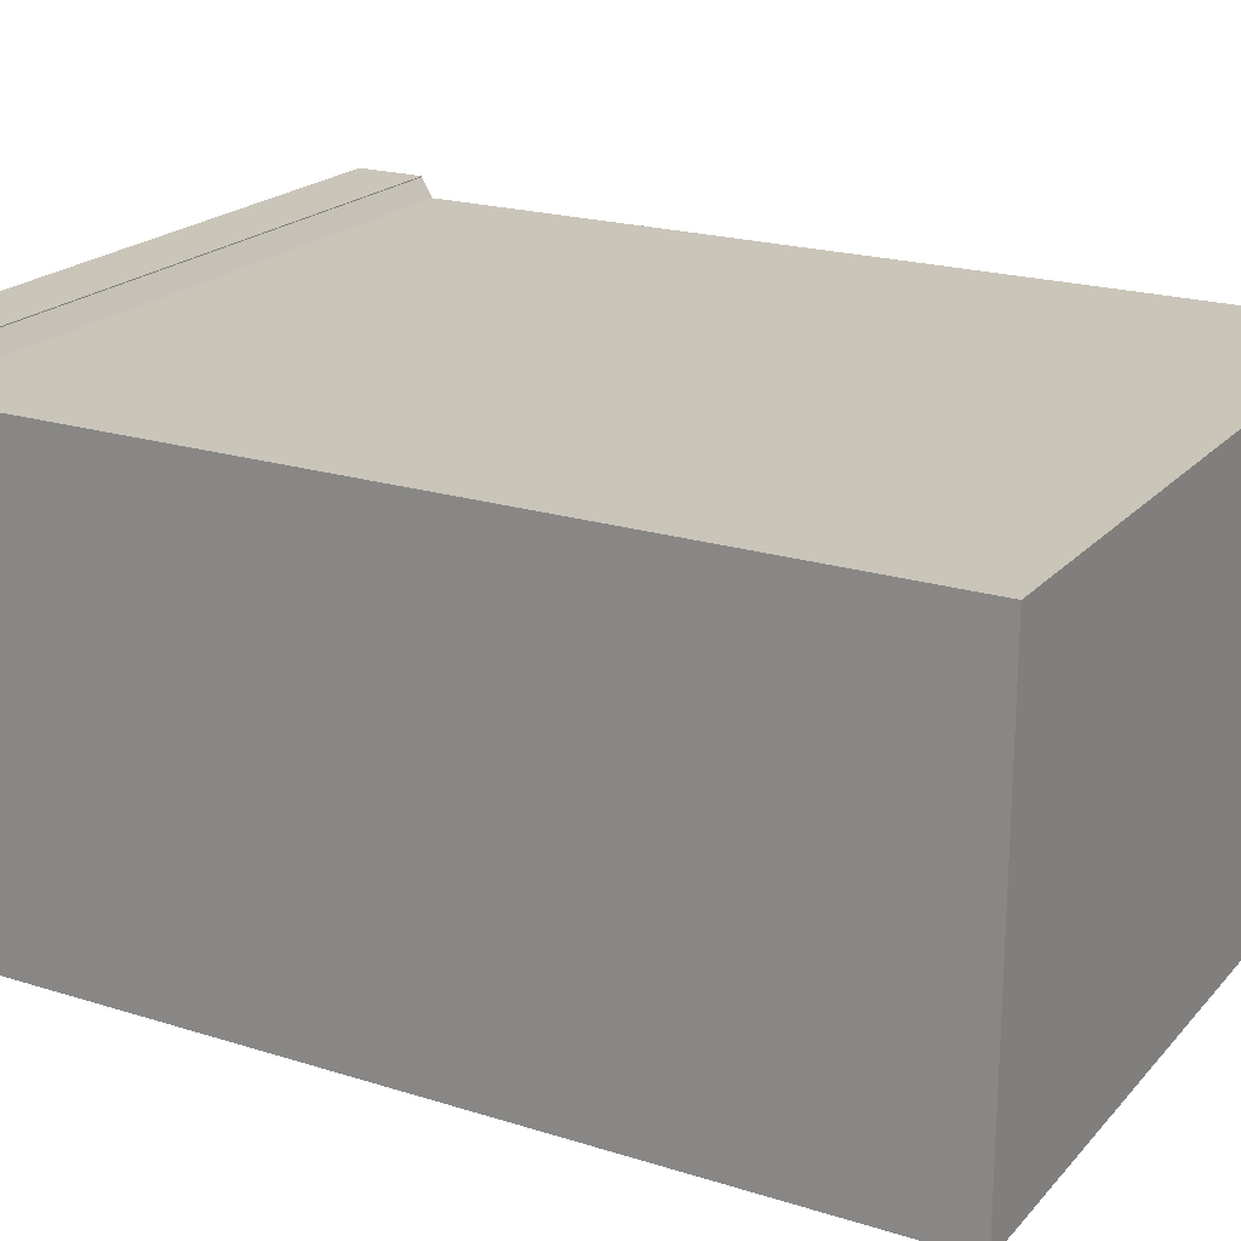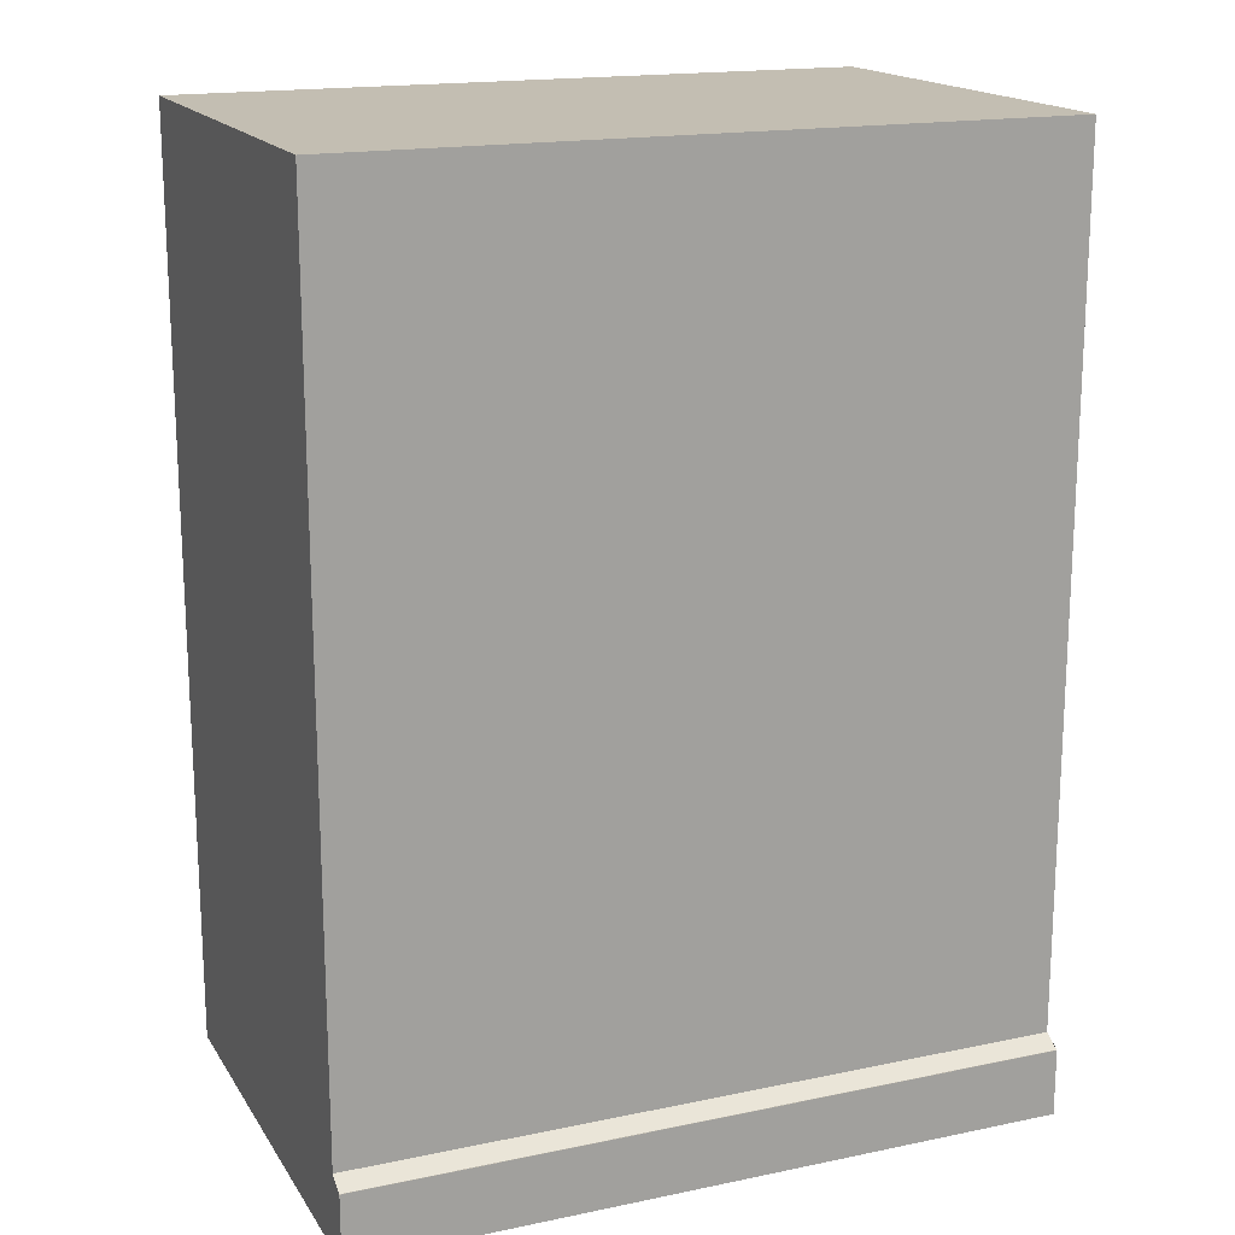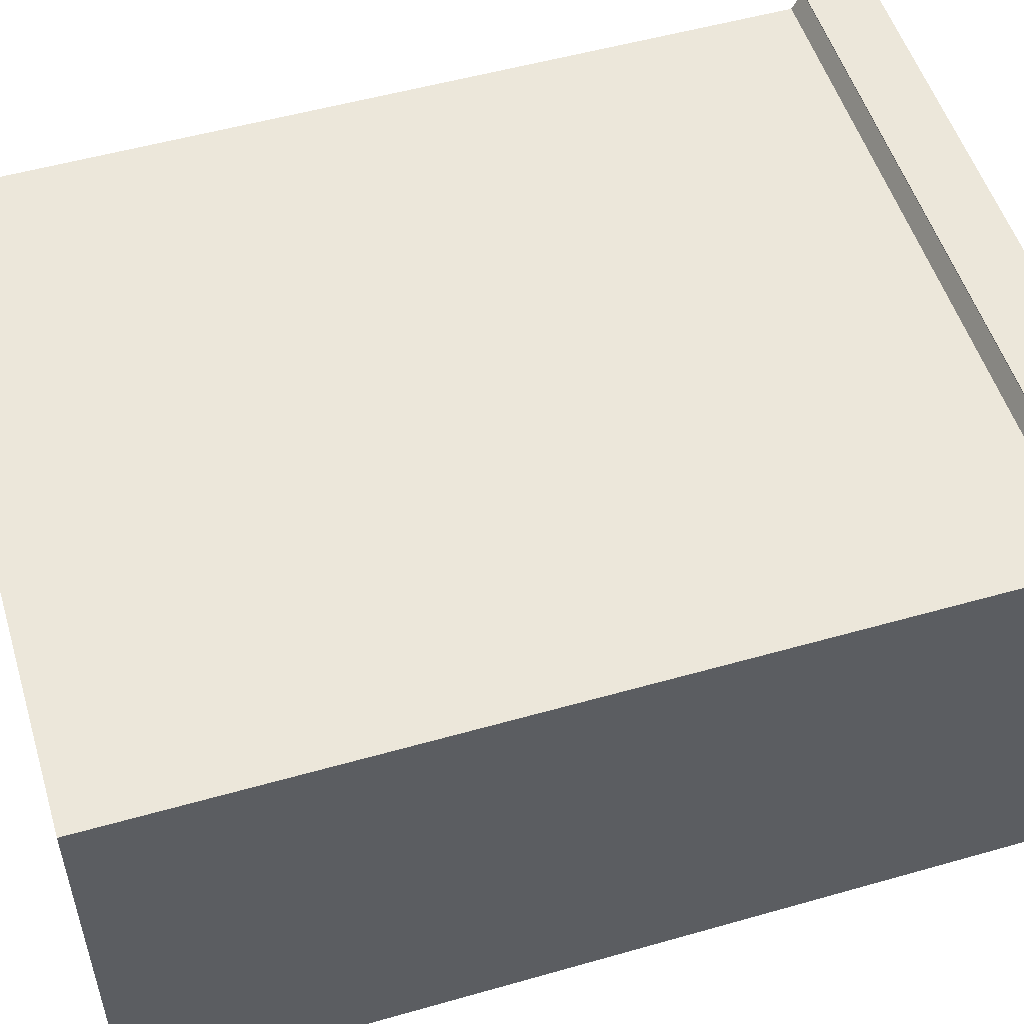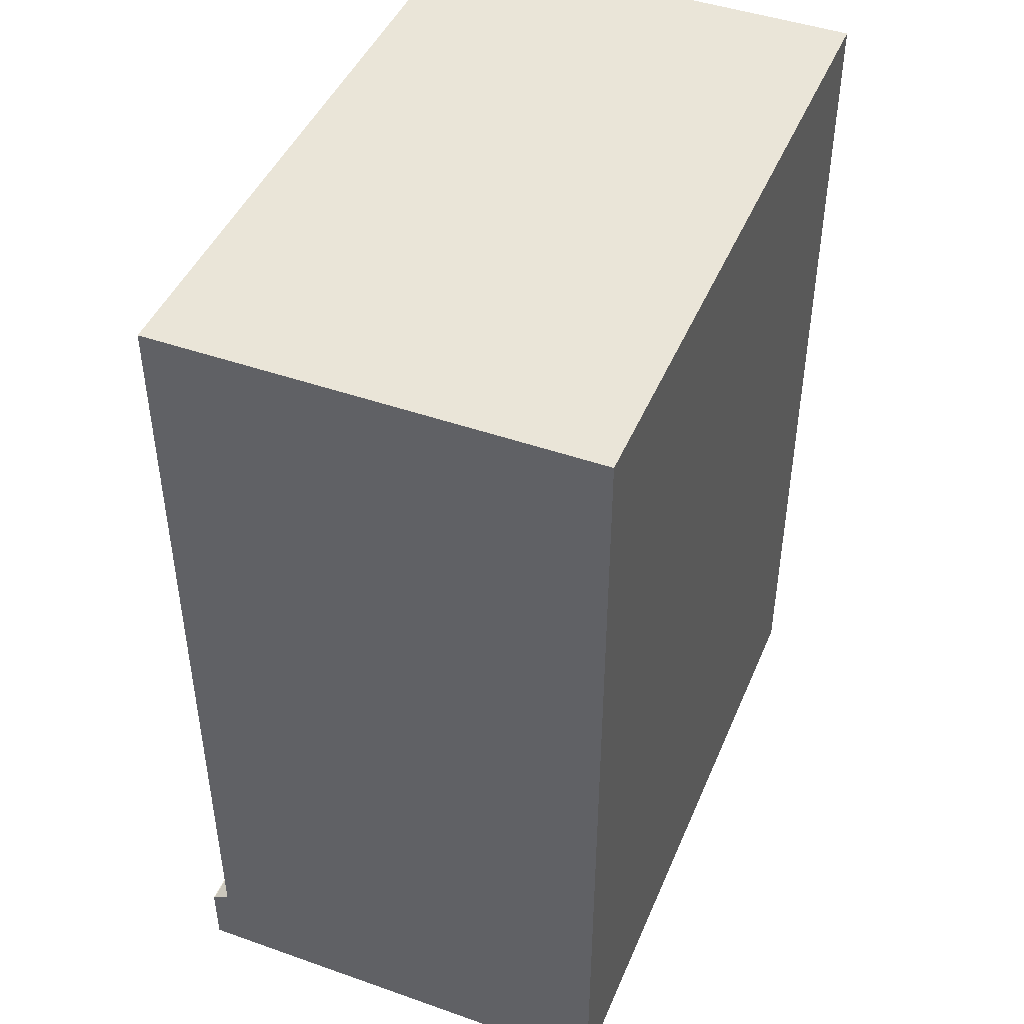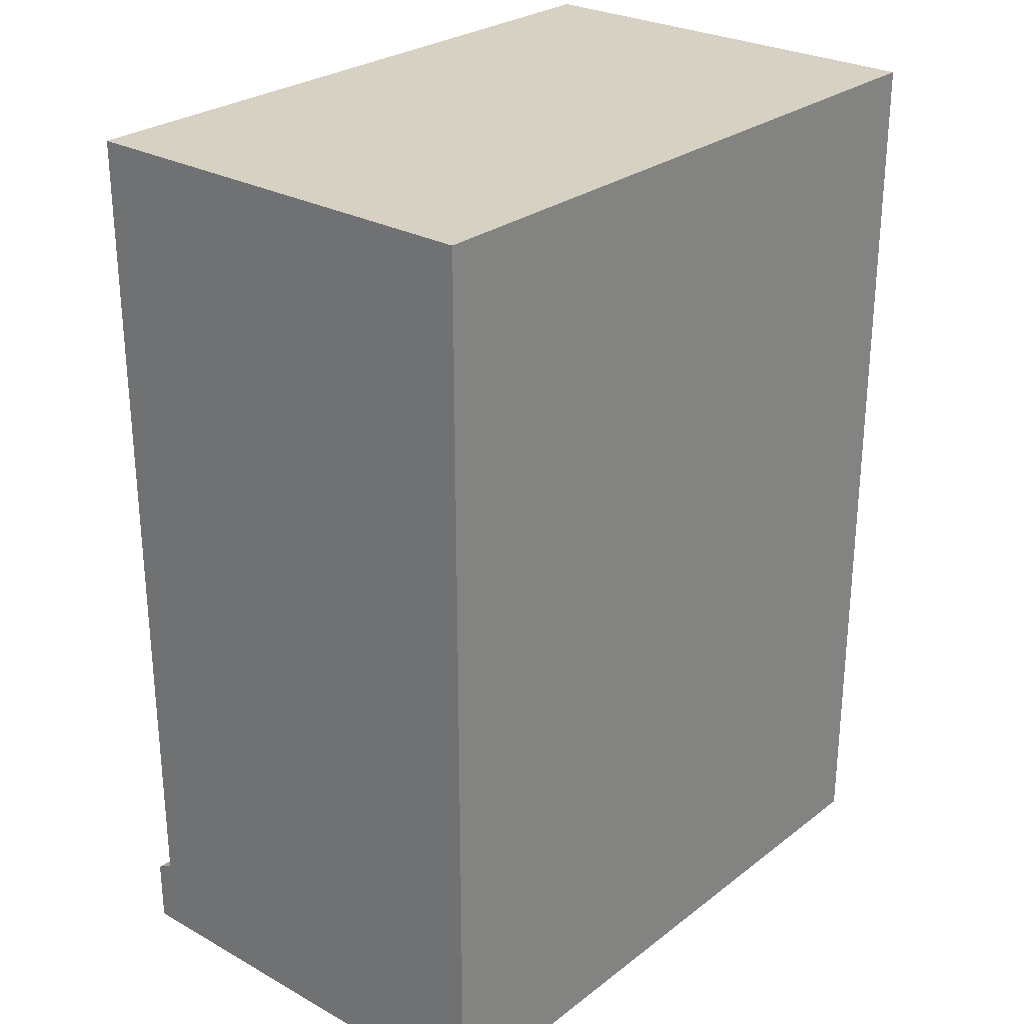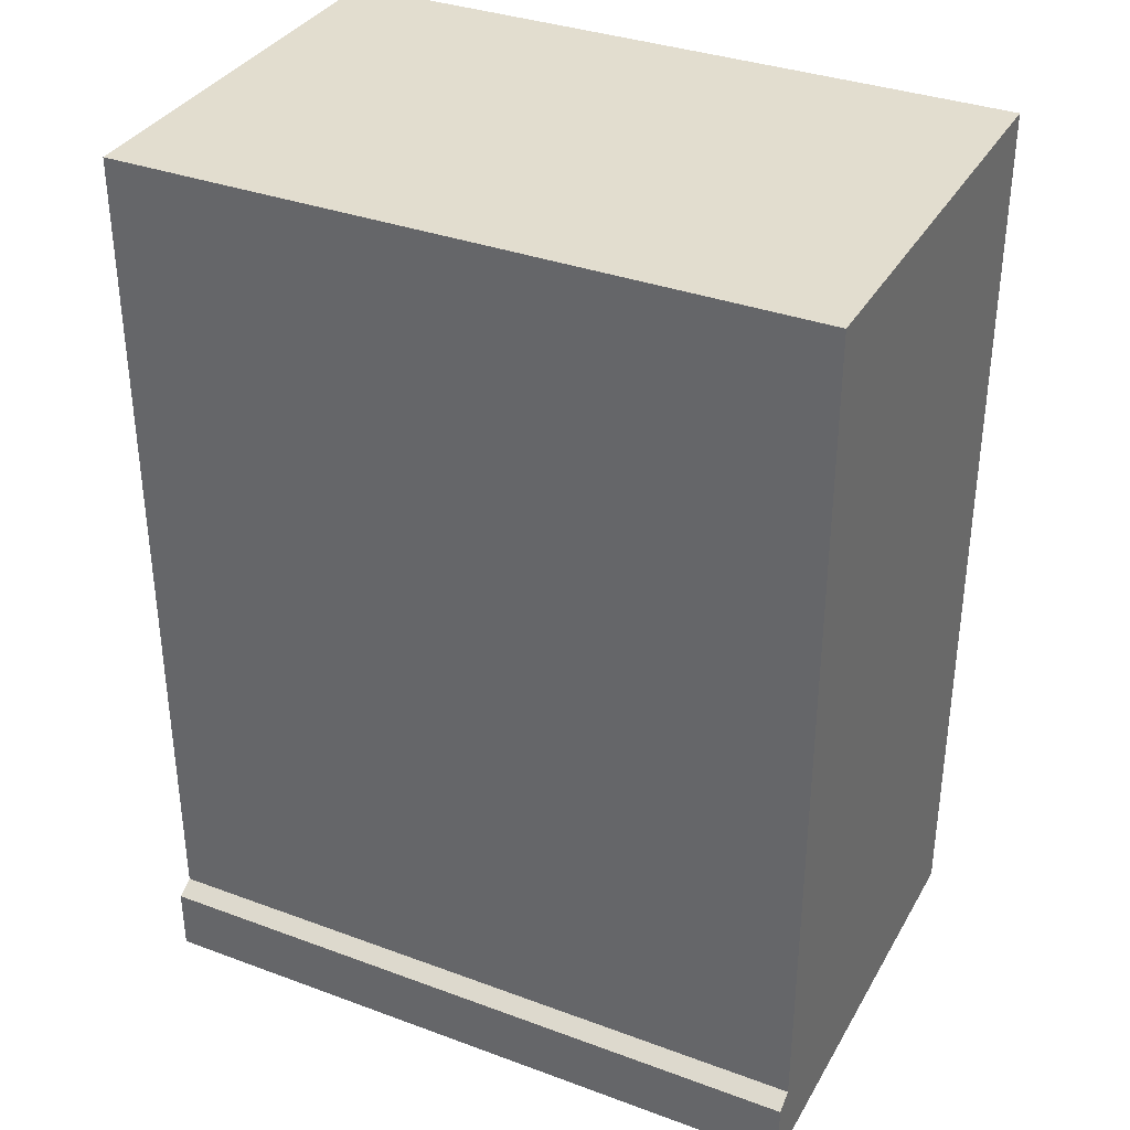
<metadata>
{"format":"obj","ext":"obj","renderer":"f3d","projection":"perspective","resolution":1024,"background":"white","views":[{"elev":20.7,"azim":119.4,"up":"+Z"},{"elev":17.3,"azim":-22.5,"up":"+Y"},{"elev":52.9,"azim":-107.0,"up":"+Z"},{"elev":45.2,"azim":112.1,"up":"+Y"},{"elev":27.1,"azim":130.6,"up":"+Y"},{"elev":34.9,"azim":26.2,"up":"+Y"}]}
</metadata>
<code>
o Cube
v 1.128 1.724 -0.4799
v 1.128 -0.2759 -0.4799
v 1.128 1.724 0.4799
v 1.128 -0.2759 0.4799
v -0.3722 1.724 -0.4799
v -0.3722 -0.2759 -0.4799
v -0.3722 1.724 0.4799
v -0.3722 -0.2759 0.4799
v 1.128 -0.1331 0.5201
v 1.128 -0.2759 0.5201
v -0.3722 -0.2759 0.5201
v -0.3722 -0.1331 0.5201
v 1.128 -0.1112 0.4799
v 1.128 -0.1331 0.5181
v -0.3722 -0.1331 0.5181
v -0.3722 -0.1112 0.4799
f 1 5 7 3
f 14 15 12 9
f 6 2 4 8
f 16 13 3 7
f 6 5 1 2
f 9 12 11 10
f 8 4 10 11
f 13 16 15 14
f 1 3 13 4 2
f 9 10 4 13 14
f 11 12 15 16 8
f 8 16 7 5 6

</code>
